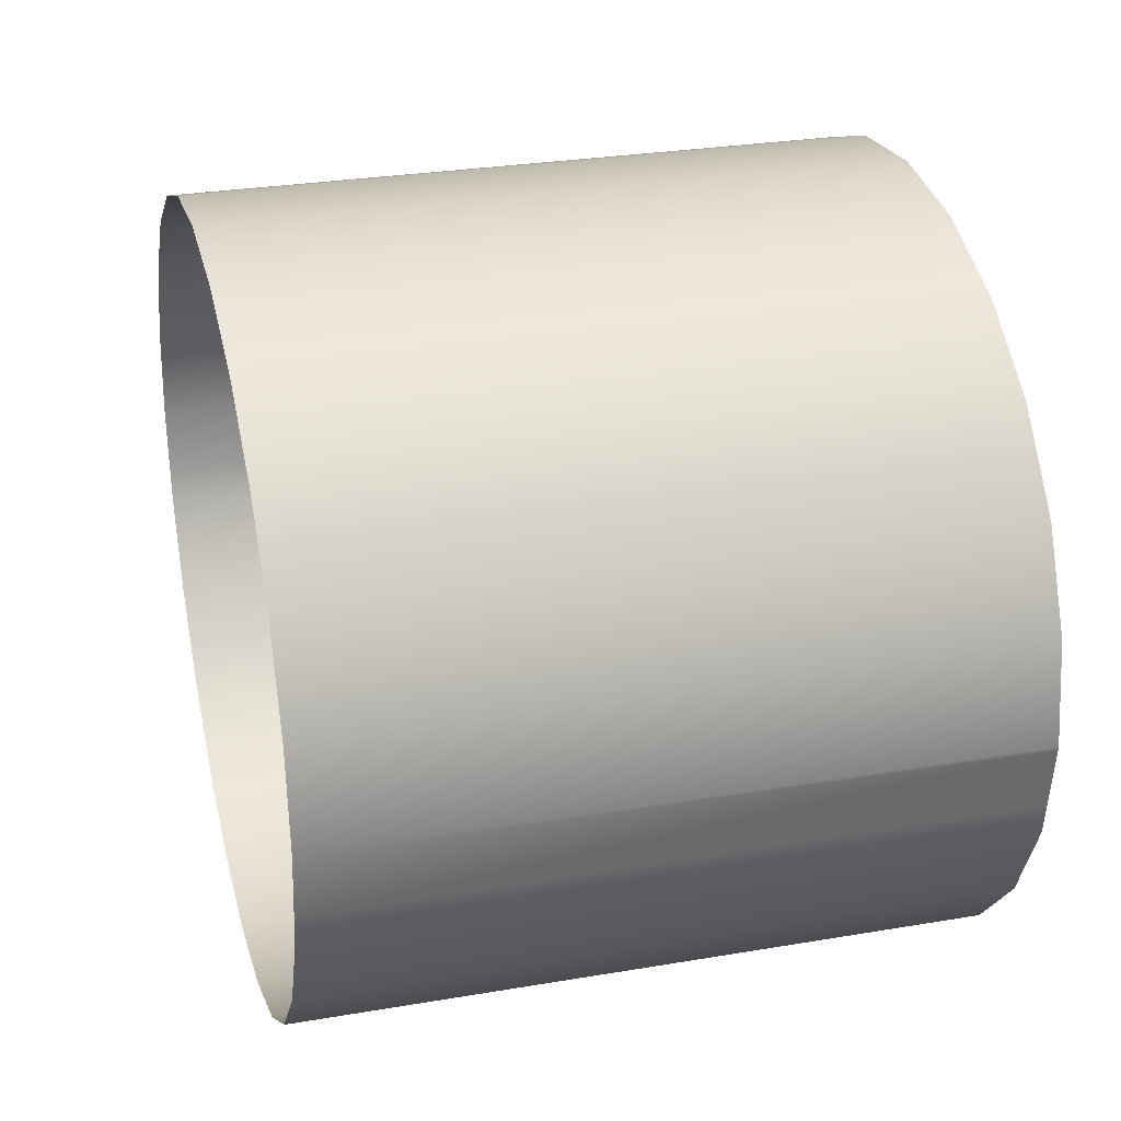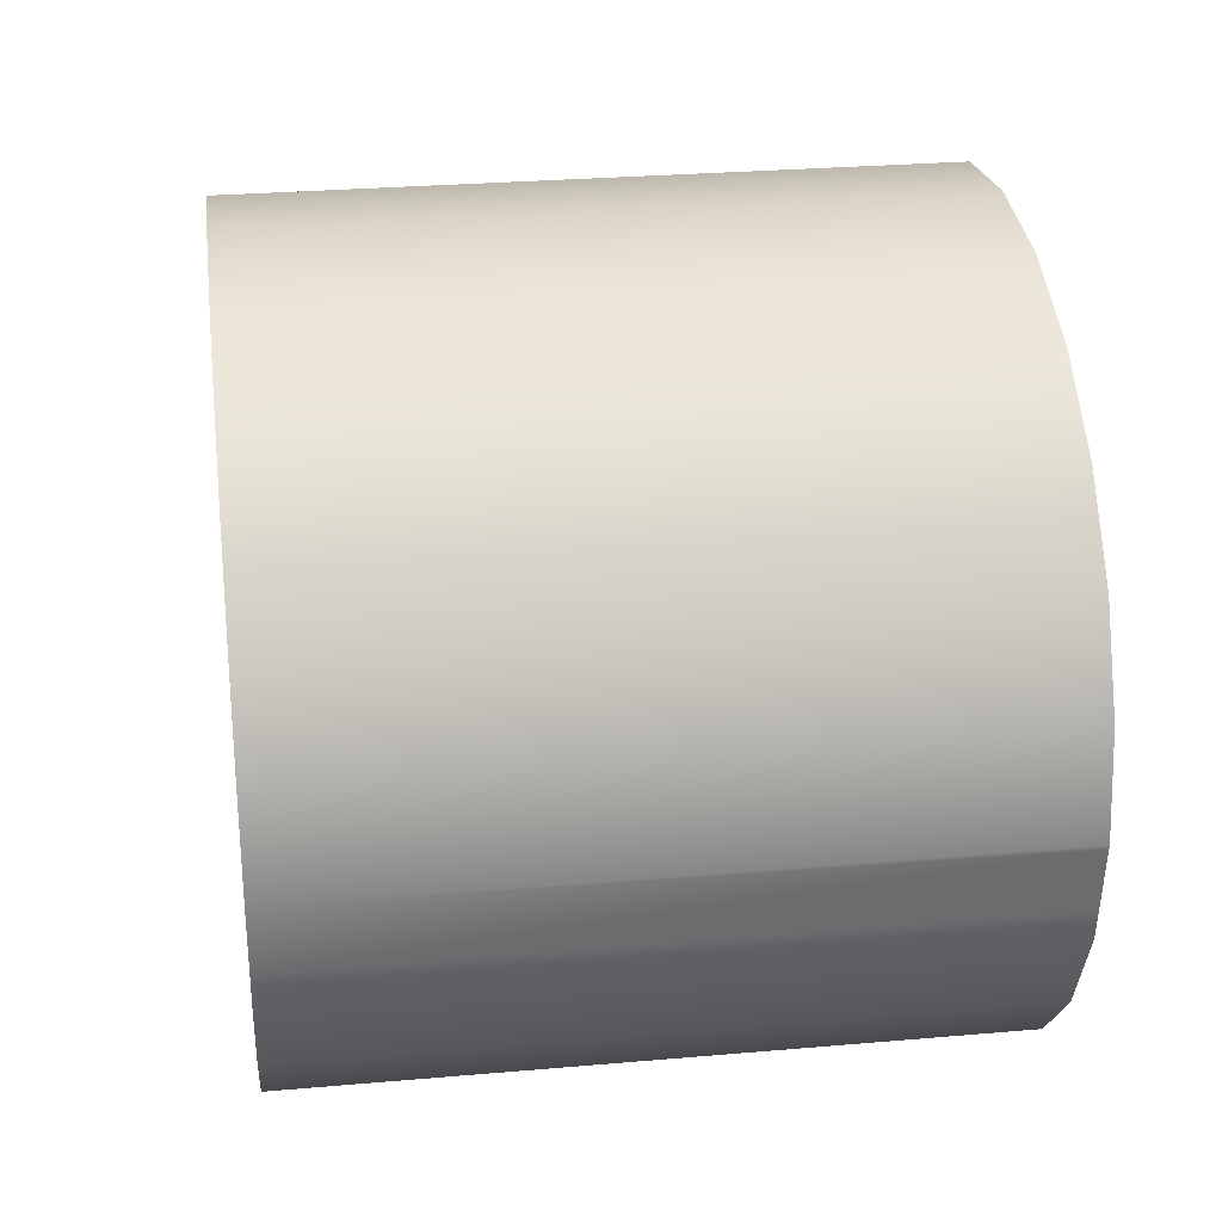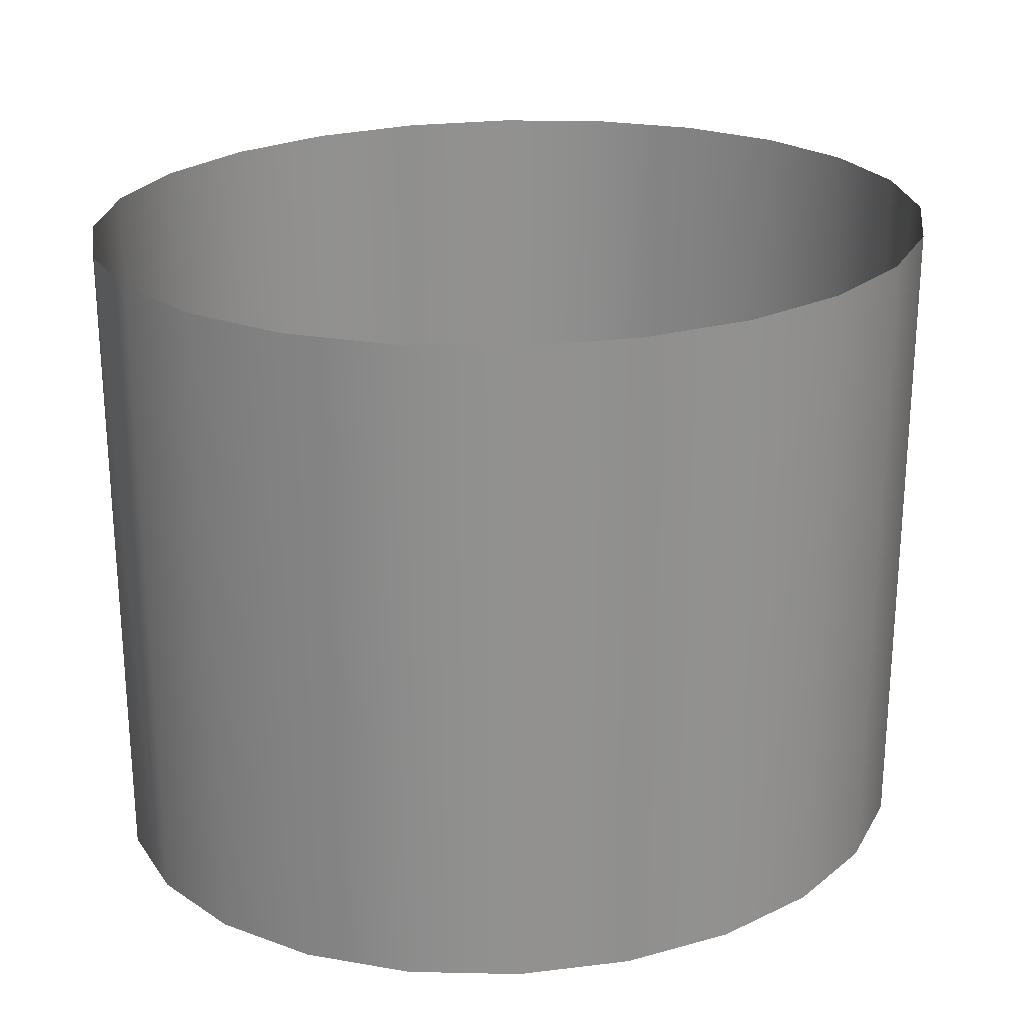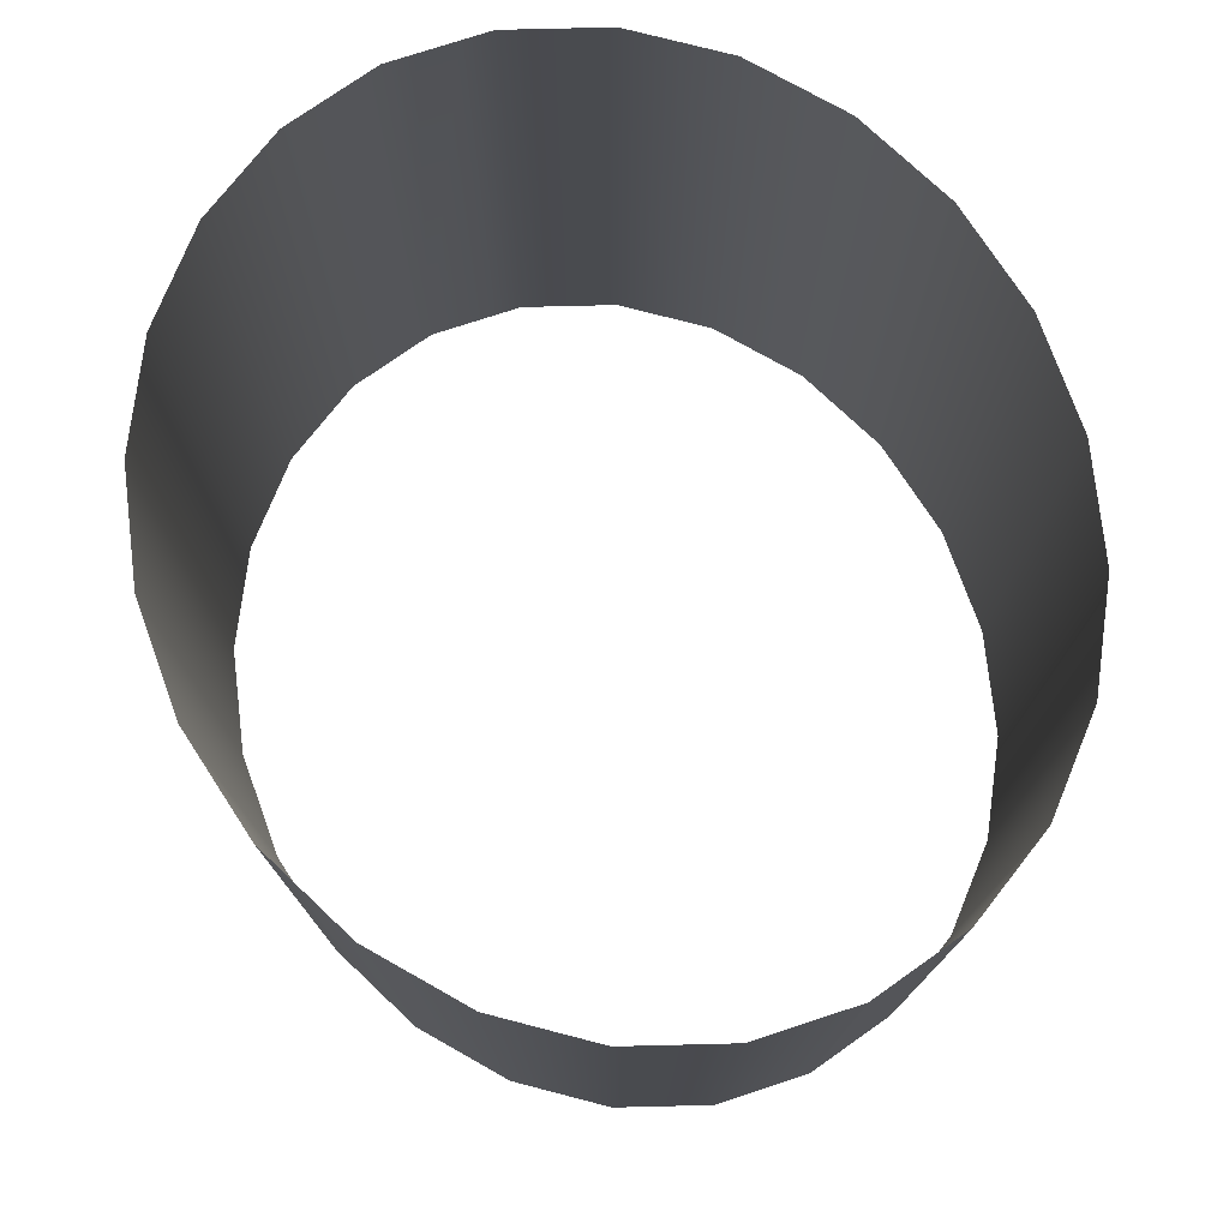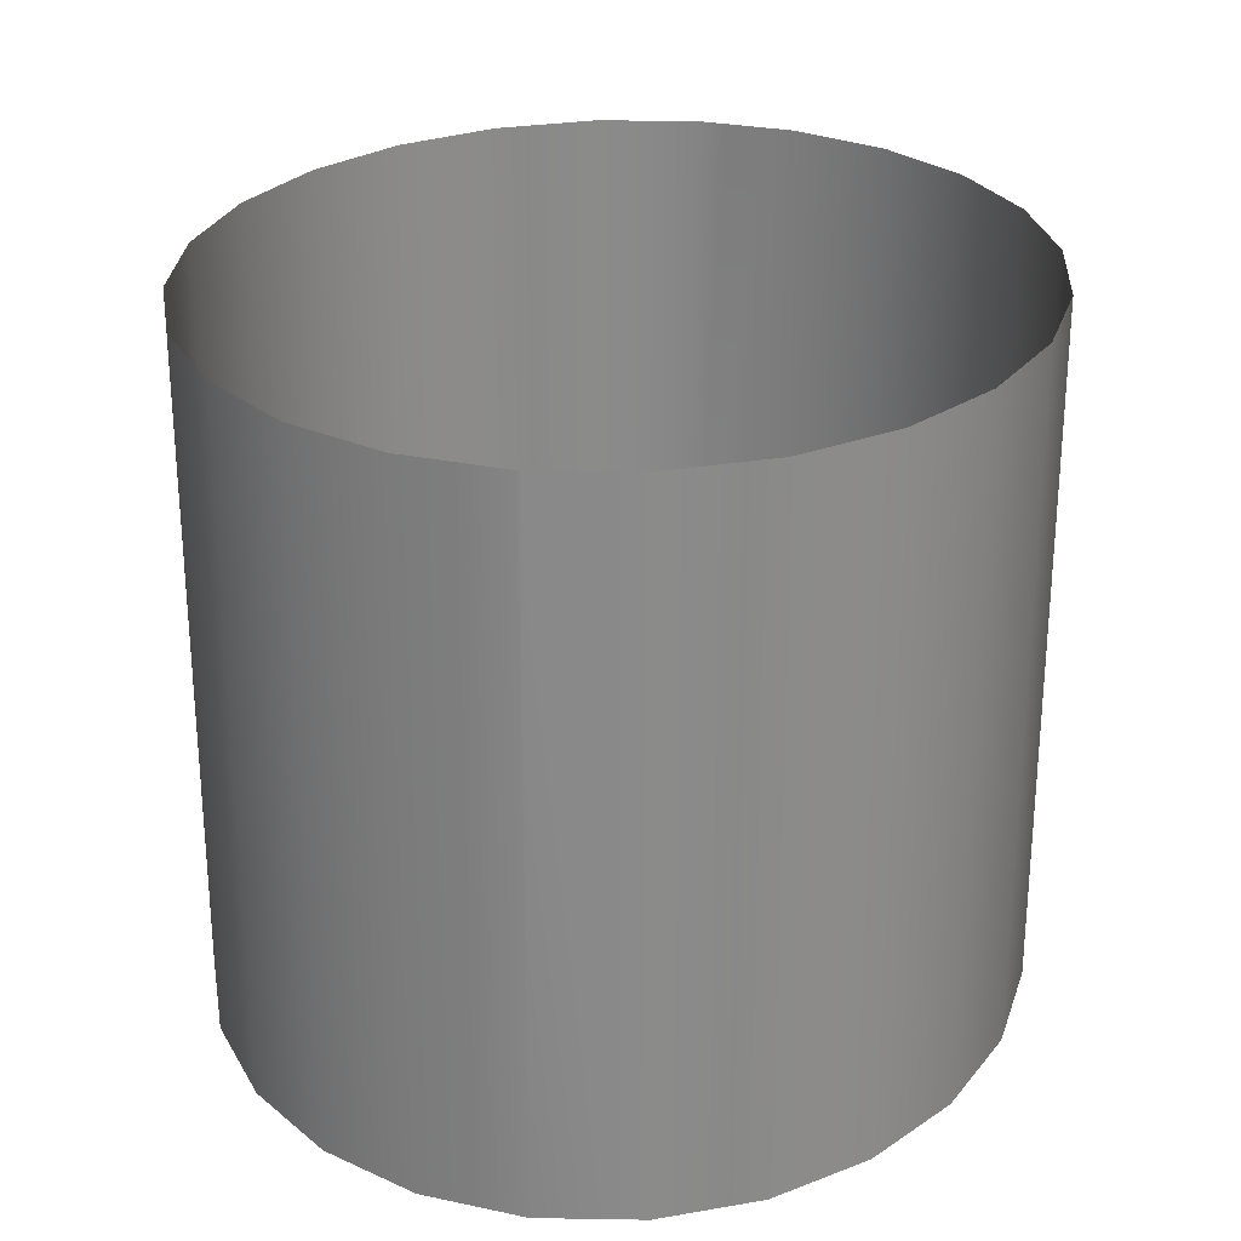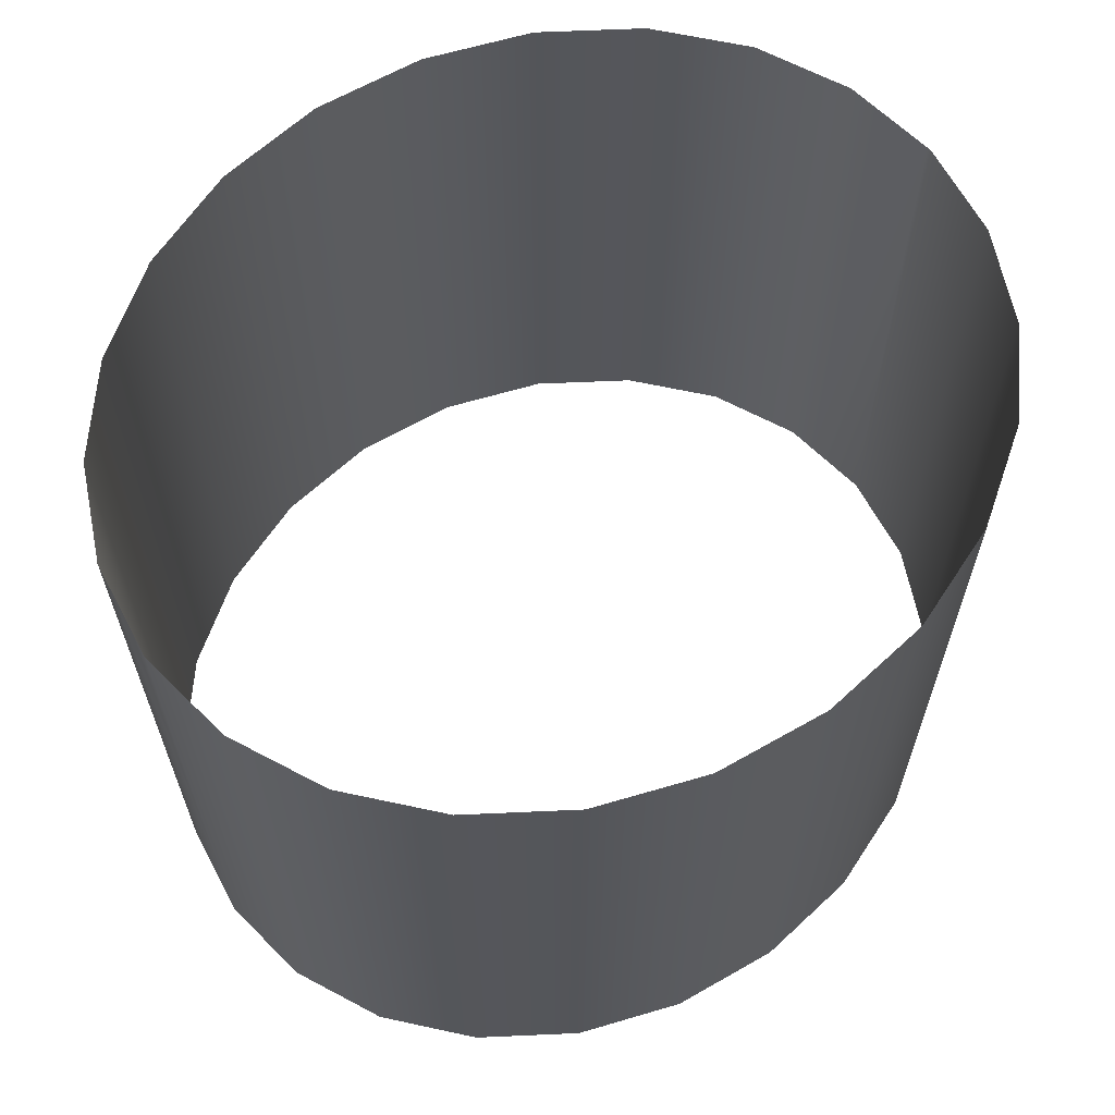
<metadata>
{"format":"obj","ext":"obj","renderer":"f3d","projection":"perspective","resolution":1024,"background":"white","views":[{"elev":28.6,"azim":75.7,"up":"+Z"},{"elev":28.2,"azim":82.5,"up":"+Z"},{"elev":24.3,"azim":162.0,"up":"+Y"},{"elev":76.2,"azim":63.4,"up":"+Y"},{"elev":26.7,"azim":100.0,"up":"+Y"},{"elev":63.9,"azim":-36.6,"up":"+Y"}]}
</metadata>
<code>
o #ID442
v -0.2647 -0.03438 0.6521
v -0.2634 0.05256 0.6433
v -0.2634 -0.03438 0.6433
v -0.2641 0.05256 0.6483
v -0.2647 0.05256 0.6521
v -0.2628 -0.03438 0.6649
v -0.2628 0.05256 0.6649
v -0.2634 -0.03438 0.6433
v -0.2628 0.05256 0.6393
v -0.2628 -0.03438 0.6393
v -0.2634 0.05256 0.6433
v -0.2572 -0.03438 0.6768
v -0.2572 0.05256 0.6768
v -0.2572 0.05256 0.6274
v -0.2572 -0.03438 0.6274
v -0.2483 -0.03438 0.6871
v -0.2483 0.05256 0.6871
v -0.2483 0.05256 0.6171
v -0.2483 -0.03438 0.6171
v -0.2366 0.05256 0.6949
v -0.2366 -0.03438 0.6949
v -0.2366 -0.03438 0.6093
v -0.2366 0.05256 0.6093
v -0.2231 0.05256 0.6999
v -0.2231 -0.03438 0.6999
v -0.2231 -0.03438 0.6043
v -0.2231 0.05256 0.6043
v -0.2085 0.05256 0.7016
v -0.2085 -0.03438 0.7016
v -0.2085 -0.03438 0.6027
v -0.2085 0.05256 0.6027
v -0.194 0.05256 0.6999
v -0.194 -0.03438 0.6999
v -0.194 -0.03438 0.6043
v -0.194 0.05256 0.6043
v -0.1804 0.05256 0.6949
v -0.1804 -0.03438 0.6949
v -0.1804 -0.03438 0.6093
v -0.1804 0.05256 0.6093
v -0.1688 0.05256 0.6871
v -0.1688 -0.03438 0.6871
v -0.1688 -0.03438 0.6171
v -0.1688 0.05256 0.6171
v -0.1599 -0.03438 0.6768
v -0.1599 0.05256 0.6768
v -0.1599 0.05256 0.6274
v -0.1599 -0.03438 0.6274
v -0.1542 -0.03438 0.6649
v -0.1542 0.05256 0.6649
v -0.1542 0.05256 0.6393
v -0.1542 -0.03438 0.6393
v -0.1523 -0.03438 0.6521
v -0.1523 0.05256 0.6521
v -0.1537 0.05256 0.6433
v -0.1537 -0.03438 0.6433
v -0.1524 0.05256 0.6515
v -0.1537 -0.03438 0.6433
v -0.1537 0.05256 0.6433
f 1 2 3
f 2 1 4
f 4 1 5
f 6 5 1
f 5 6 7
f 8 9 10
f 9 8 11
f 12 7 6
f 7 12 13
f 10 14 15
f 14 10 9
f 16 13 12
f 13 16 17
f 15 18 19
f 18 15 14
f 16 20 17
f 20 16 21
f 22 18 23
f 18 22 19
f 21 24 20
f 24 21 25
f 26 23 27
f 23 26 22
f 25 28 24
f 28 25 29
f 30 27 31
f 27 30 26
f 29 32 28
f 32 29 33
f 34 31 35
f 31 34 30
f 33 36 32
f 36 33 37
f 38 35 39
f 35 38 34
f 37 40 36
f 40 37 41
f 42 39 43
f 39 42 38
f 40 44 45
f 44 40 41
f 46 42 43
f 42 46 47
f 45 48 49
f 48 45 44
f 50 47 46
f 47 50 51
f 49 52 53
f 52 49 48
f 54 51 50
f 51 54 55
f 56 57 58
f 57 56 52
f 52 56 53

</code>
